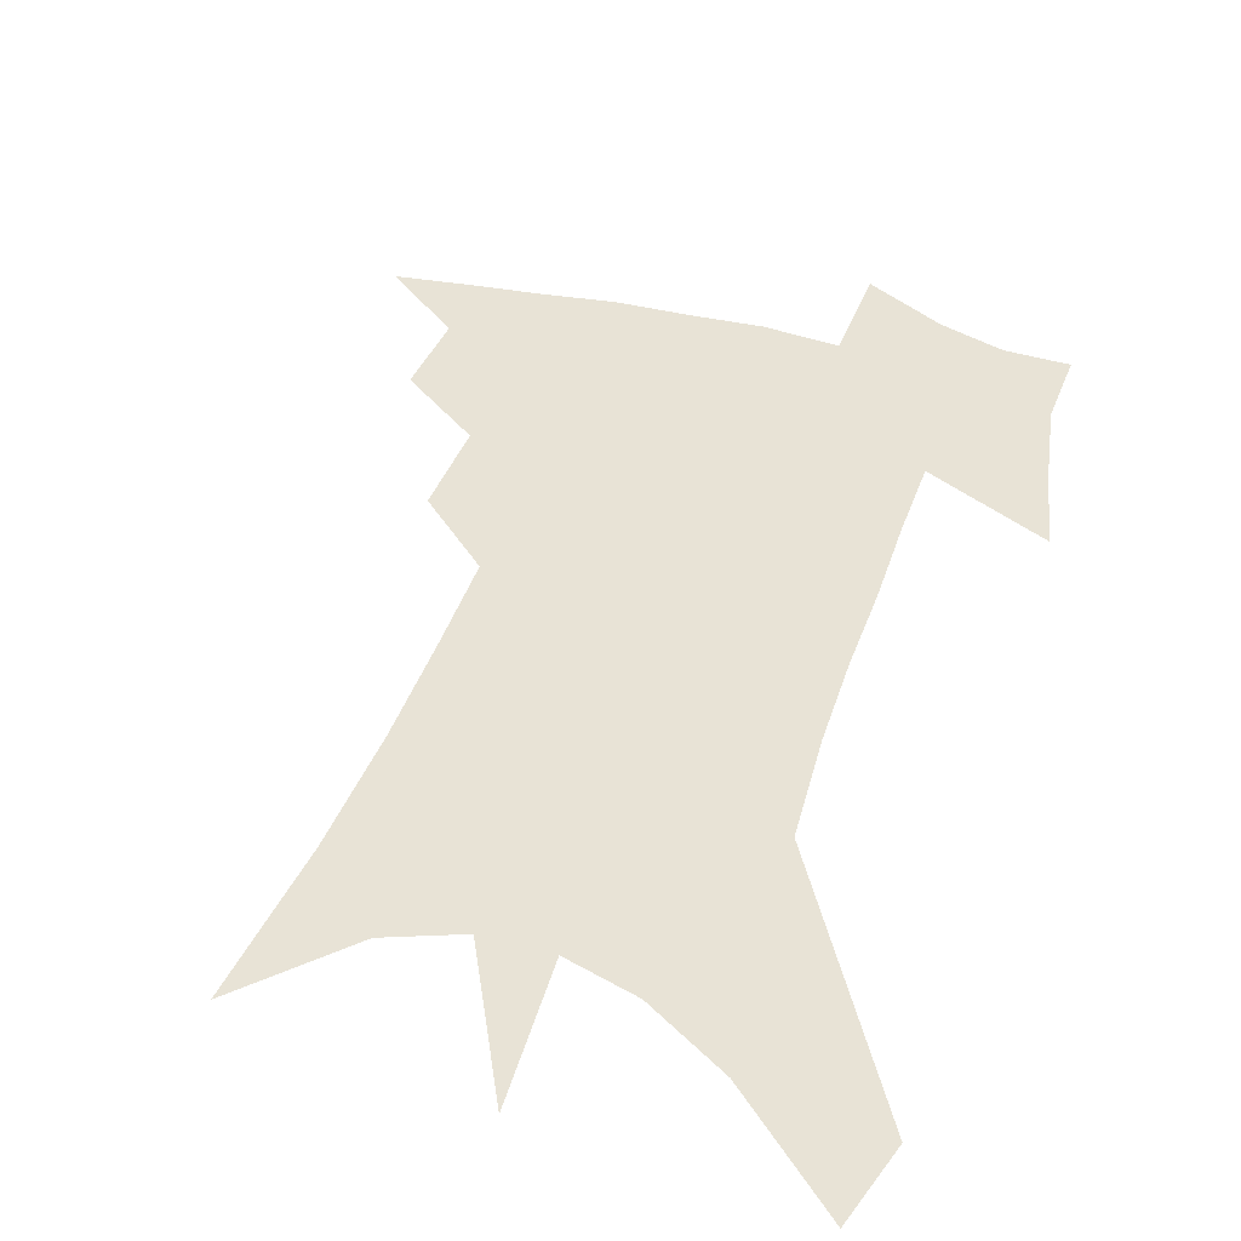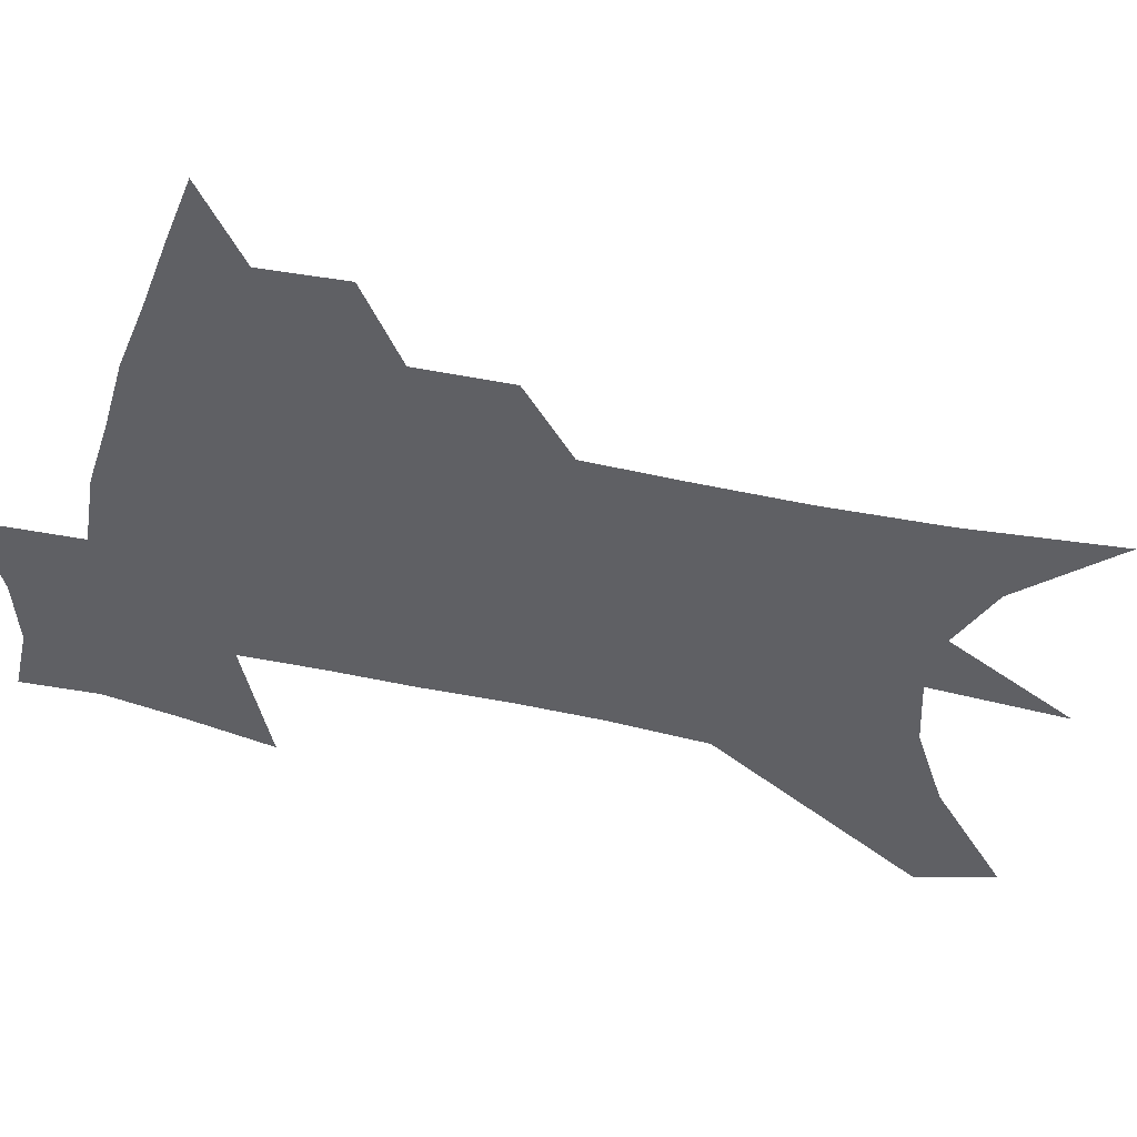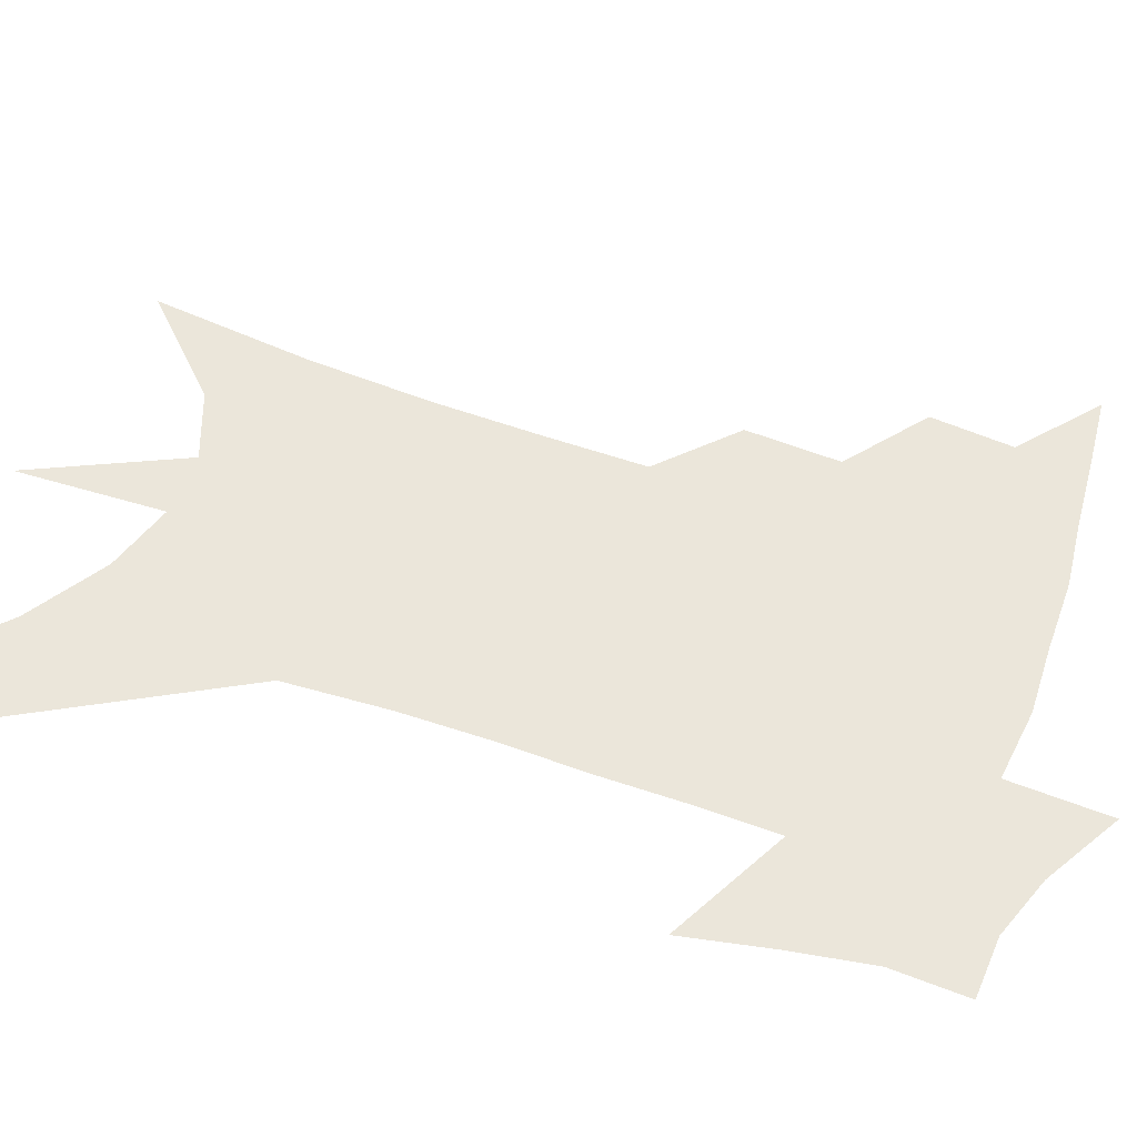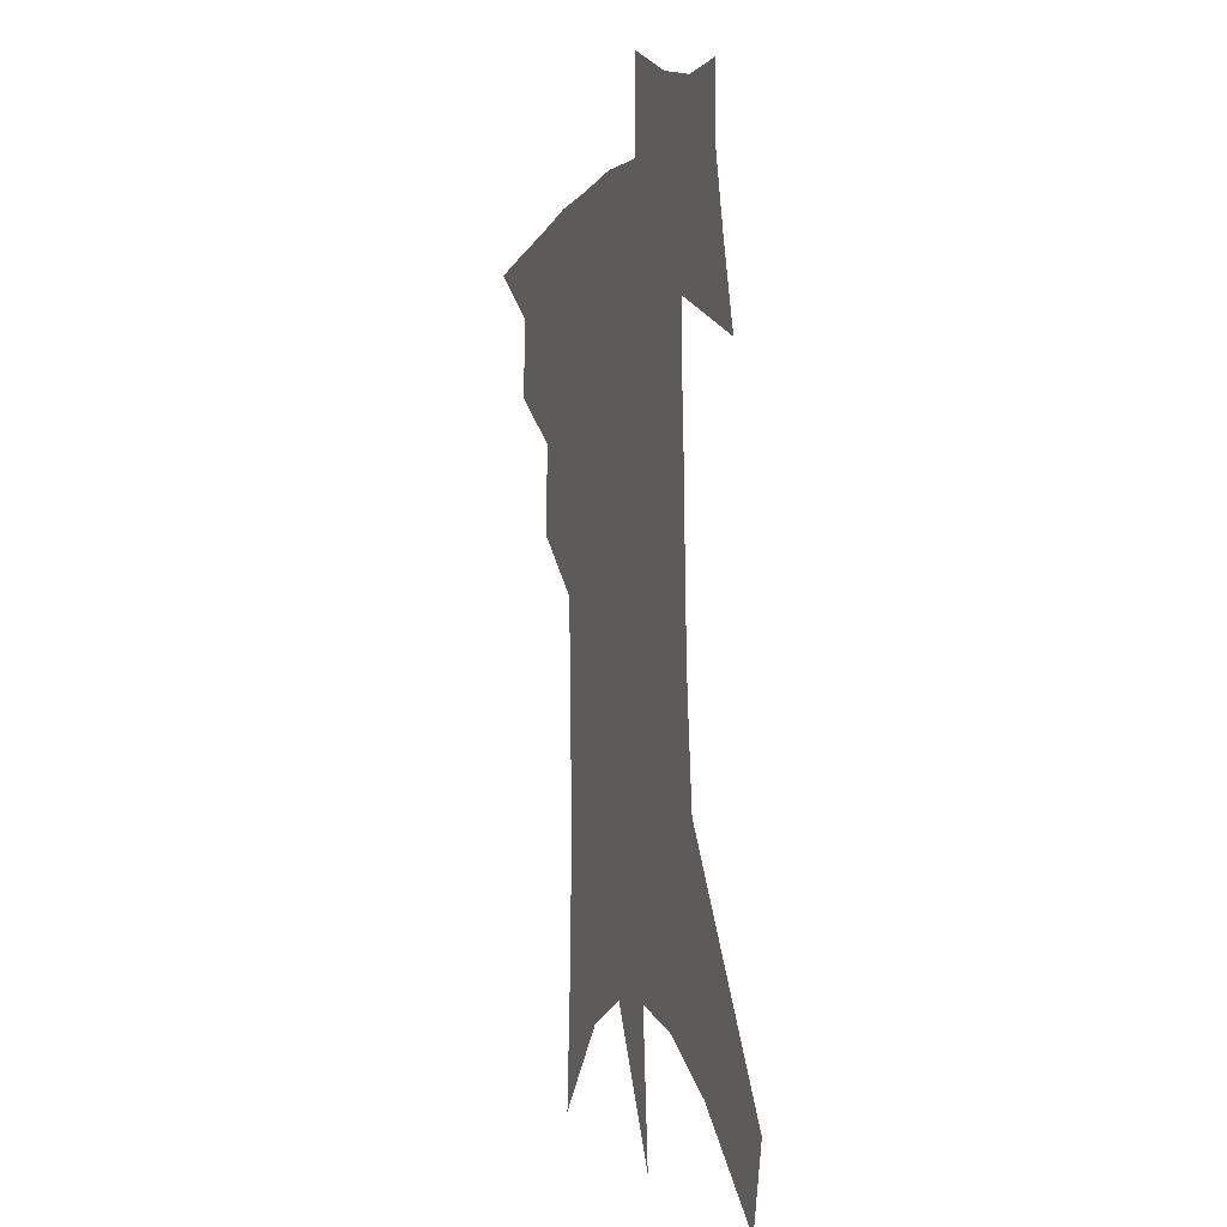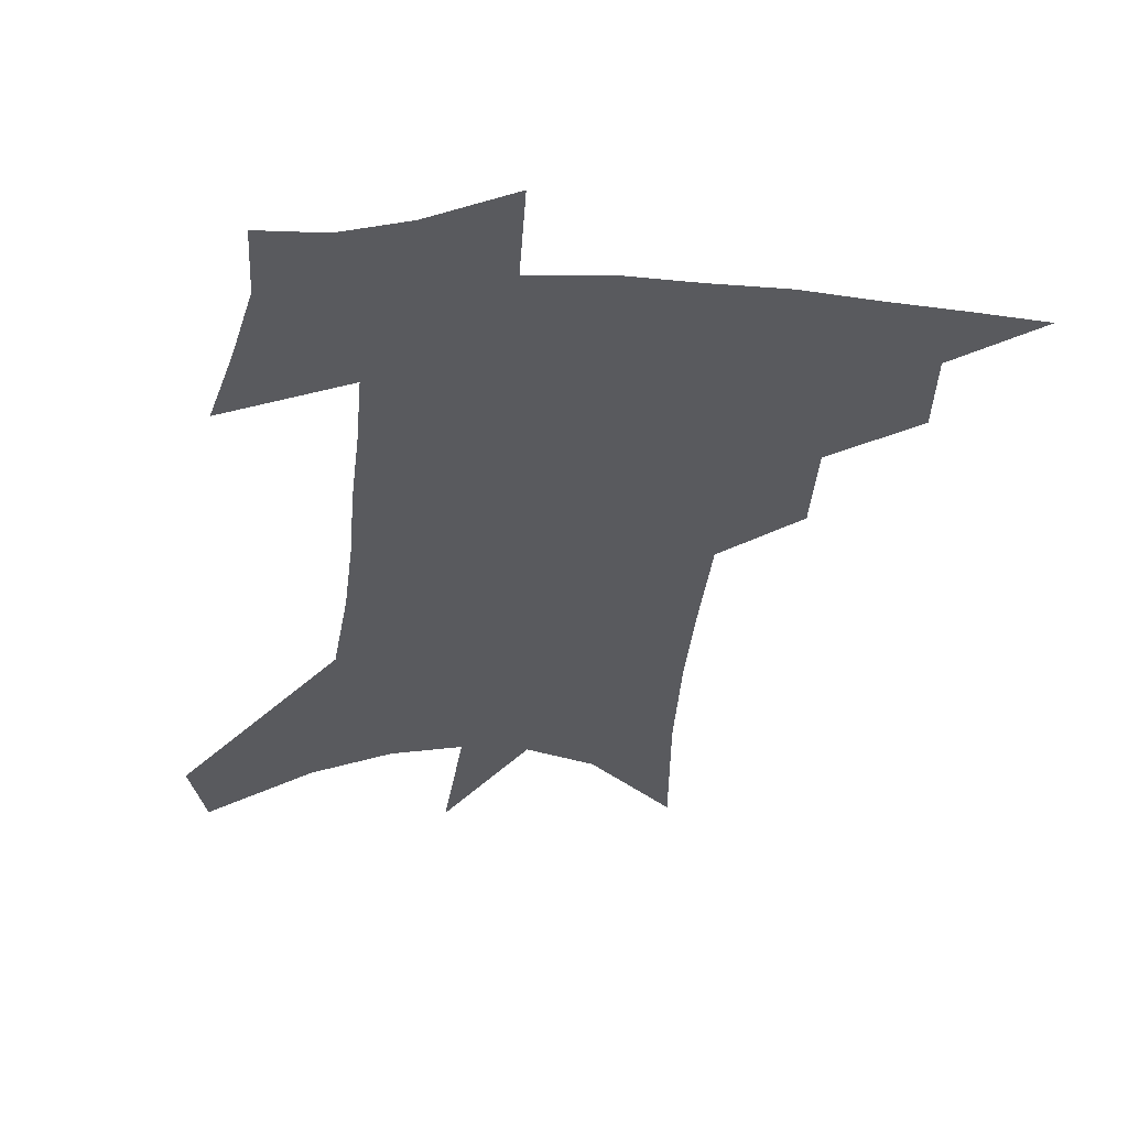
<metadata>
{"format":"obj","ext":"obj","renderer":"f3d","projection":"perspective","resolution":1024,"background":"white","views":[{"elev":41.6,"azim":19.7,"up":"+Z"},{"elev":-43.4,"azim":-103.1,"up":"+Z"},{"elev":54.8,"azim":112.6,"up":"+Z"},{"elev":-3.3,"azim":70.8,"up":"+Y"},{"elev":-31.4,"azim":176.5,"up":"+Z"}]}
</metadata>
<code>
v 478 435.4 0
v 504.2 385.5 0
v 505.4 414.7 0
v 502 438.9 0
v 532.1 332.3 0
v 532.2 365.6 0
v 531.6 393.5 0
v 530.2 418.4 0
v 526.9 442.2 0
v 556 133.2 0
v 559.6 190.4 0
v 560.1 235.3 0
v 559.1 273.8 0
v 557.7 309.6 0
v 557.4 344.1 0
v 556.8 372.7 0
v 555.9 397.9 0
v 554 421.4 0
v 550.6 446 0
v 585.7 165.8 0
v 584.9 210.3 0
v 583.6 250.4 0
v 582.2 287 0
v 580.5 318.8 0
v 579.9 349.2 0
v 579.2 375.6 0
v 579.1 401 0
v 577.3 423.7 0
v 575.6 447.3 0
v 609.3 175.6 0
v 607.1 216 0
v 605.1 250.9 0
v 603.3 292 0
v 601.9 321 0
v 601.4 352 0
v 601.1 377.8 0
v 601.2 402.3 0
v 601.2 424.7 0
v 599.2 449.3 0
v 636.7 123.6 0
v 632.4 176.2 0
v 629.1 219.1 0
v 626.5 256.4 0
v 624.4 292.1 0
v 623 324.4 0
v 622.7 351.5 0
v 622.3 379.5 0
v 622.9 402.3 0
v 623.7 424.9 0
v 624.9 447.6 0
v 624.8 483.4 0
v 657 169.5 0
v 652.3 213.7 0
v 648.5 252.7 0
v 646.9 285.7 0
v 645.8 316.8 0
v 645.3 345.6 0
v 644.1 375.5 0
v 644.3 400.9 0
v 645.2 423.5 0
v 647.6 445.2 0
v 652.4 469.5 0
v 685.3 152.9 0
v 680.3 196.8 0
v 675.9 236 0
v 672.1 273.2 0
v 670.3 305.9 0
v 669.7 335.8 0
v 668.2 367.1 0
v 667.4 395.8 0
v 666.2 420.8 0
v 668.3 442.1 0
v 674.6 462.8 0
v 723.3 118.9 0
v 730 147.9 0
v 710.3 376.2 0
v 702.6 407.2 0
v 696.4 435.8 0
v 696.4 462.6 0
f 3 4 1
f 6 7 2
f 2 7 3
f 7 8 3
f 3 8 4
f 8 9 4
f 14 15 5
f 5 15 6
f 15 16 6
f 6 16 7
f 16 17 7
f 7 17 8
f 17 18 8
f 8 18 9
f 18 19 9
f 10 20 11
f 20 21 11
f 11 21 12
f 21 22 12
f 12 22 13
f 22 23 13
f 13 23 14
f 23 24 14
f 14 24 15
f 24 25 15
f 15 25 16
f 25 26 16
f 16 26 17
f 26 27 17
f 17 27 18
f 27 28 18
f 18 28 19
f 28 29 19
f 20 30 21
f 30 31 21
f 21 31 22
f 31 32 22
f 22 32 23
f 32 33 23
f 23 33 24
f 33 34 24
f 24 34 25
f 34 35 25
f 25 35 26
f 35 36 26
f 26 36 27
f 36 37 27
f 27 37 28
f 37 38 28
f 28 38 29
f 38 39 29
f 40 41 30
f 30 41 31
f 41 42 31
f 31 42 32
f 42 43 32
f 32 43 33
f 43 44 33
f 33 44 34
f 44 45 34
f 34 45 35
f 45 46 35
f 35 46 36
f 46 47 36
f 36 47 37
f 47 48 37
f 37 48 38
f 48 49 38
f 38 49 39
f 49 50 39
f 41 52 42
f 52 53 42
f 42 53 43
f 53 54 43
f 43 54 44
f 54 55 44
f 44 55 45
f 55 56 45
f 45 56 46
f 56 57 46
f 46 57 47
f 57 58 47
f 47 58 48
f 58 59 48
f 48 59 49
f 59 60 49
f 49 60 50
f 60 61 50
f 50 61 51
f 61 62 51
f 52 63 53
f 63 64 53
f 53 64 54
f 64 65 54
f 54 65 55
f 65 66 55
f 55 66 56
f 66 67 56
f 56 67 57
f 67 68 57
f 57 68 58
f 68 69 58
f 58 69 59
f 69 70 59
f 59 70 60
f 70 71 60
f 60 71 61
f 71 72 61
f 61 72 62
f 72 73 62
f 63 74 64
f 74 75 64
f 64 75 65
f 70 76 71
f 76 77 71
f 71 77 72
f 77 78 72
f 72 78 73
f 78 79 73

</code>
